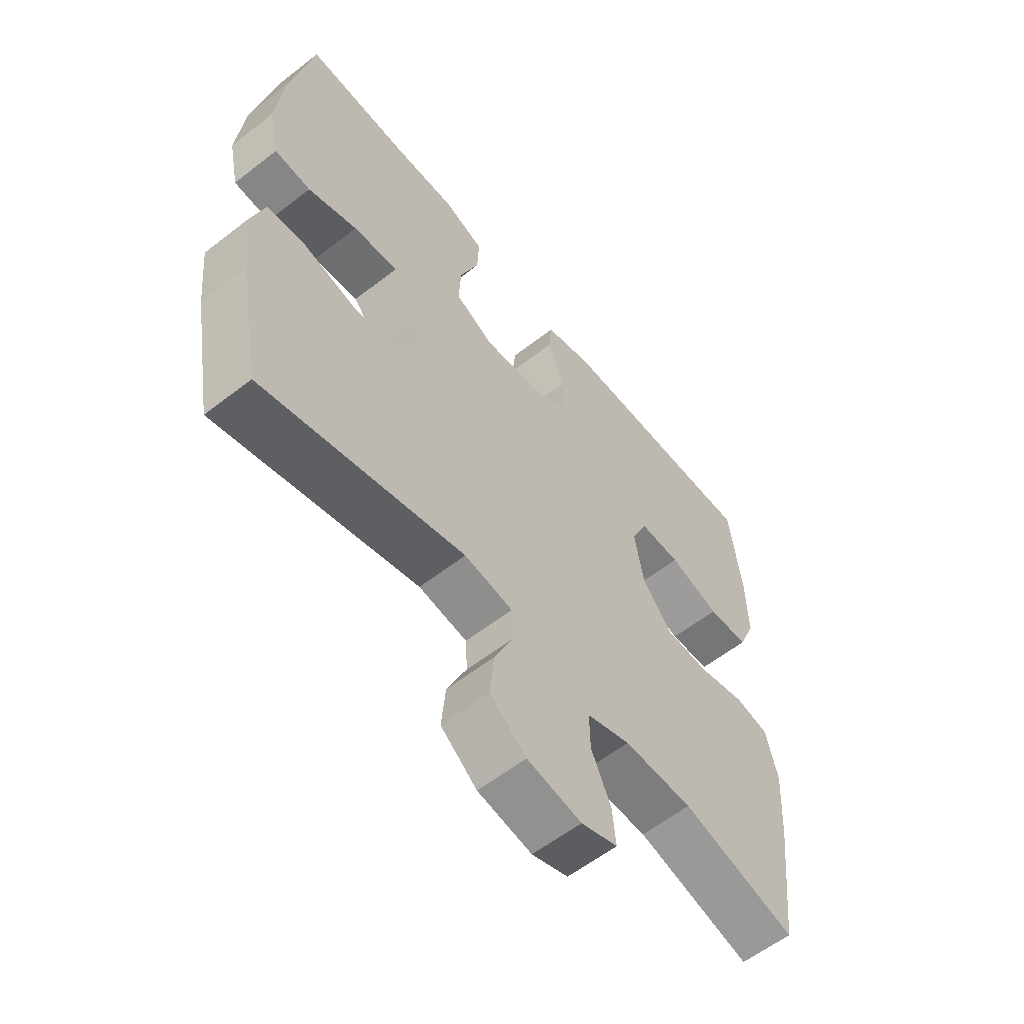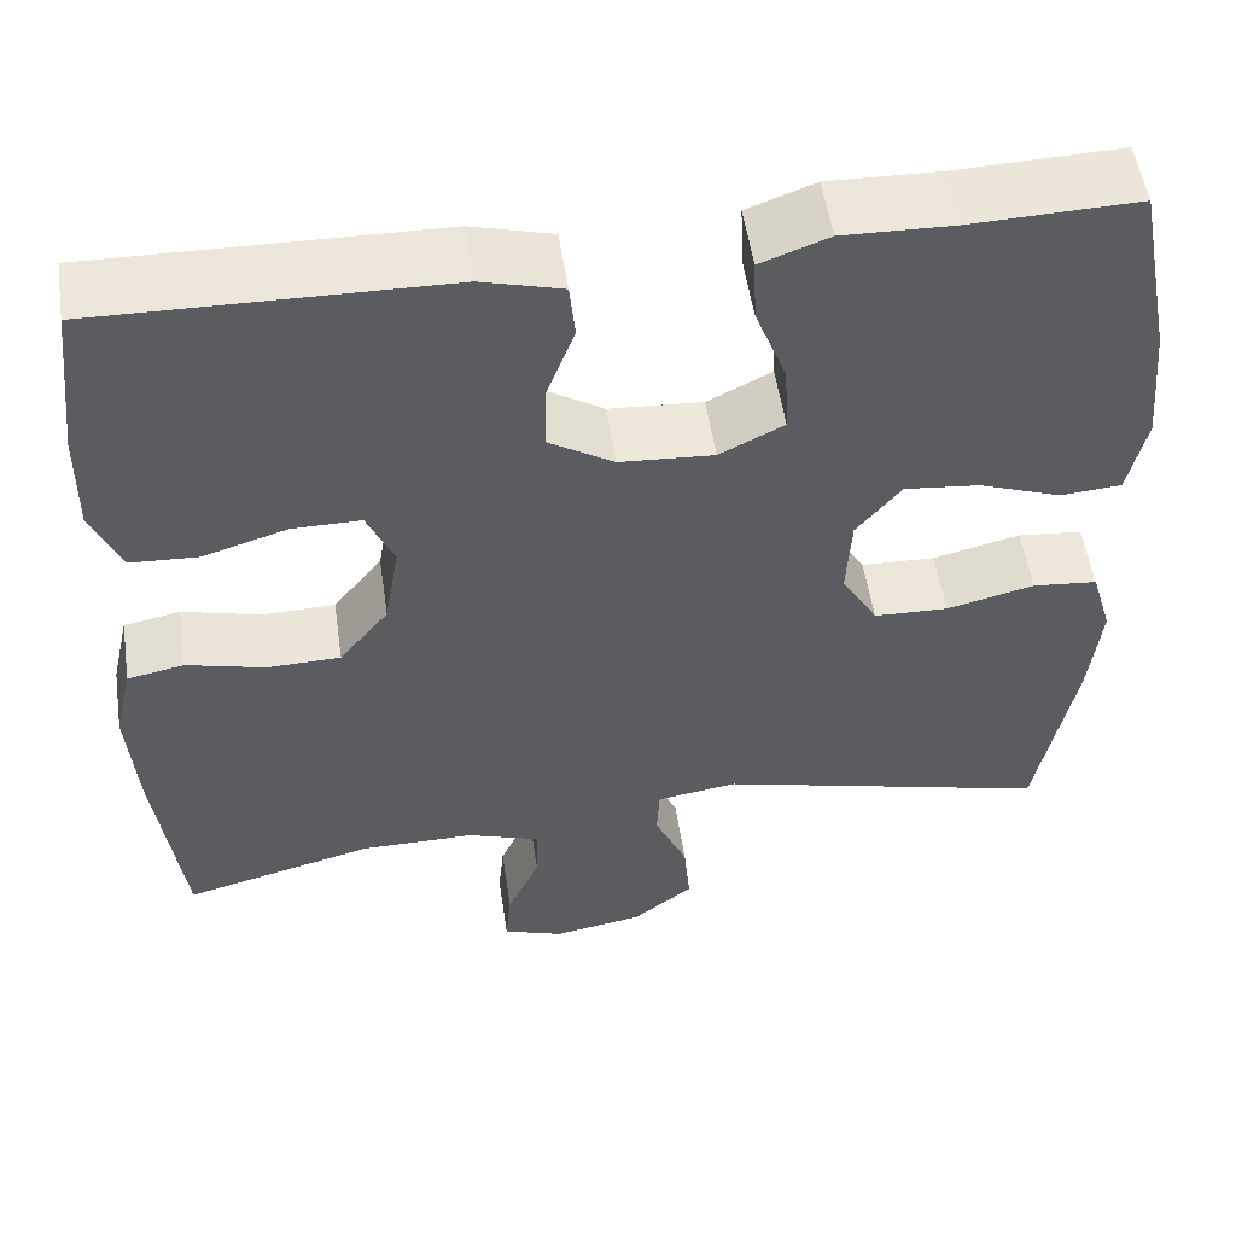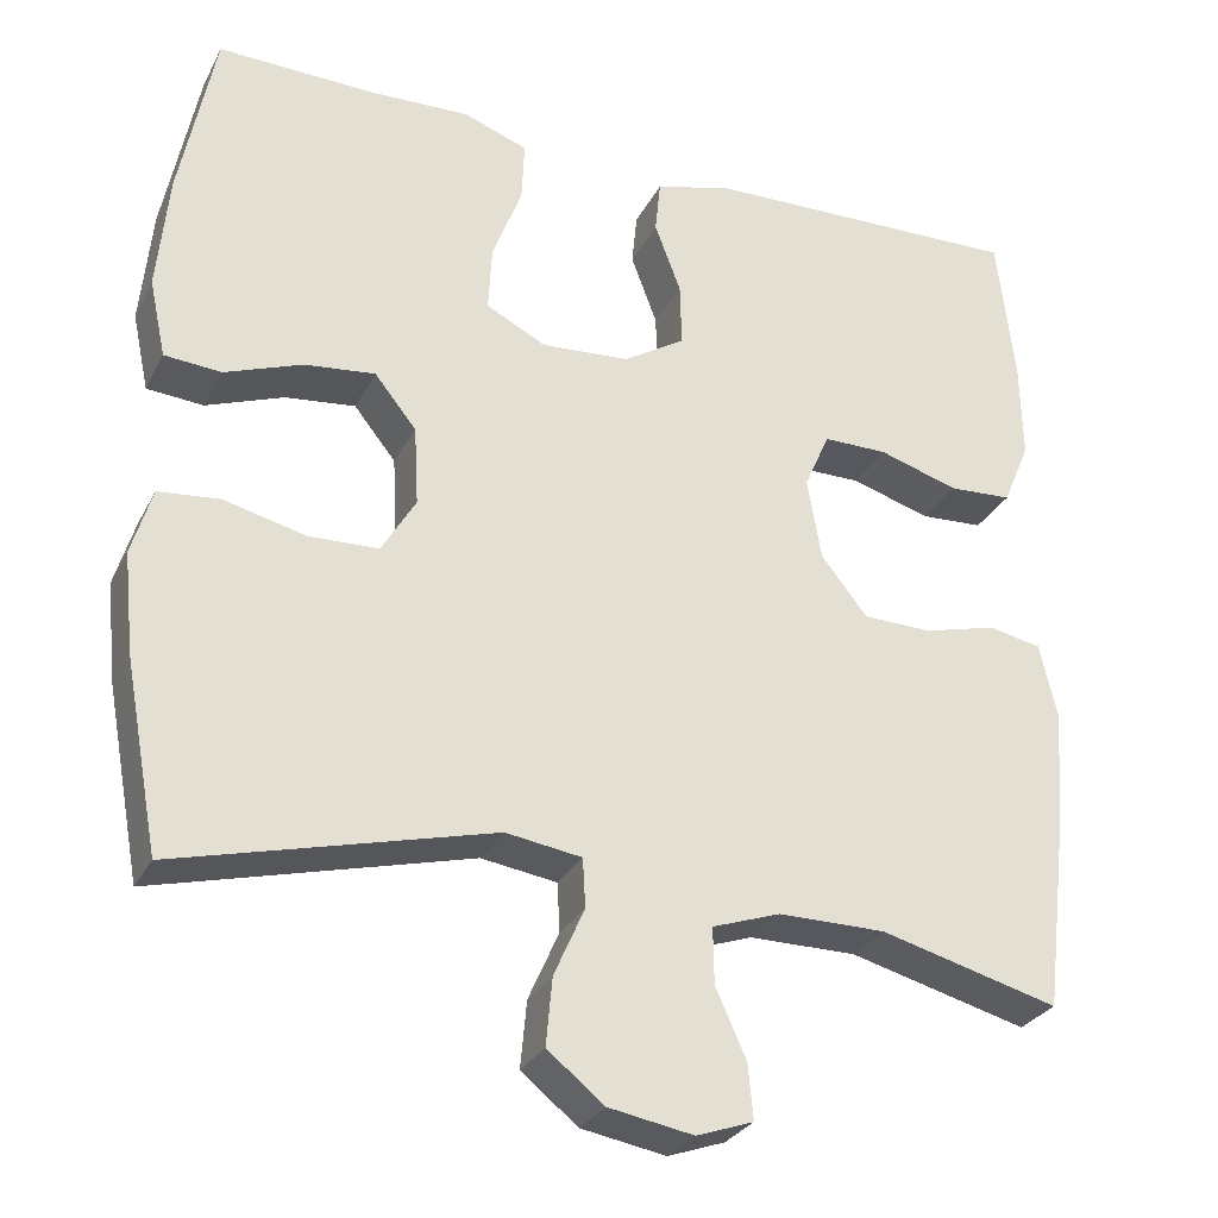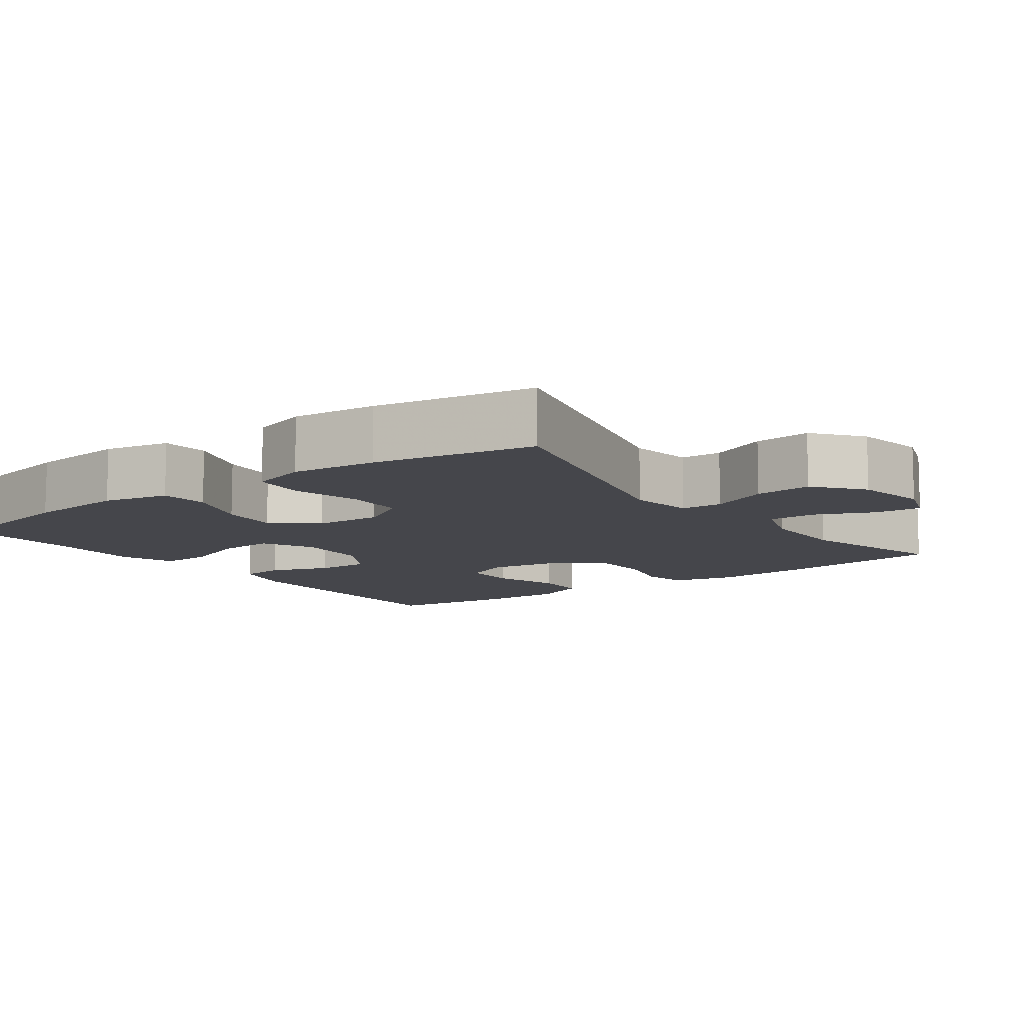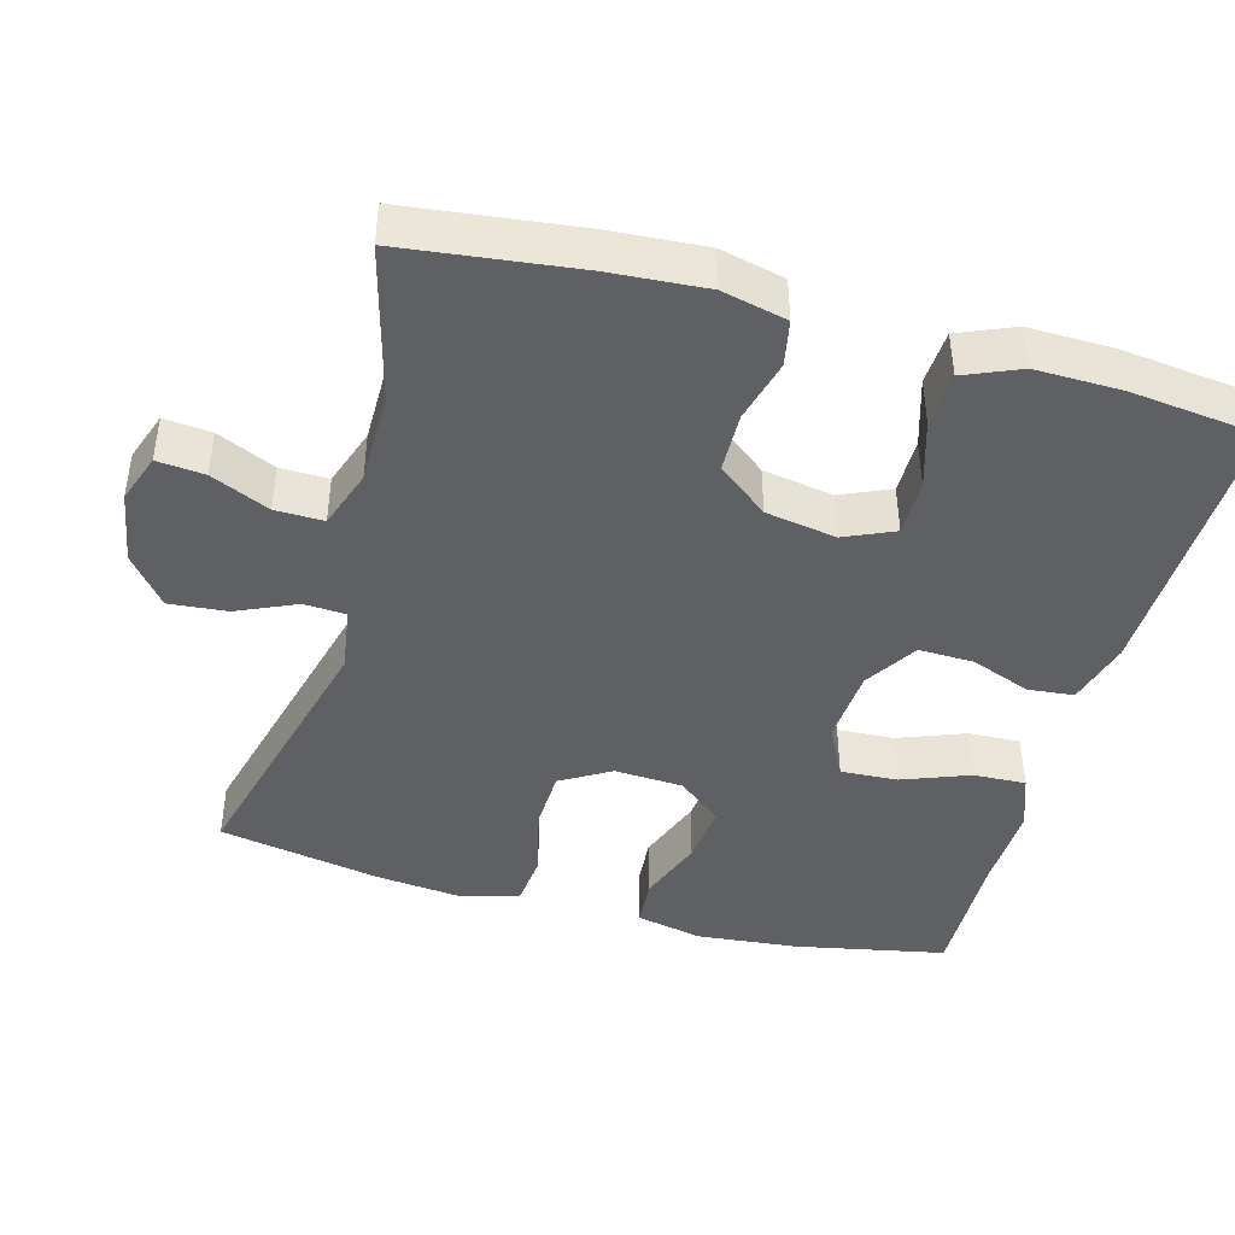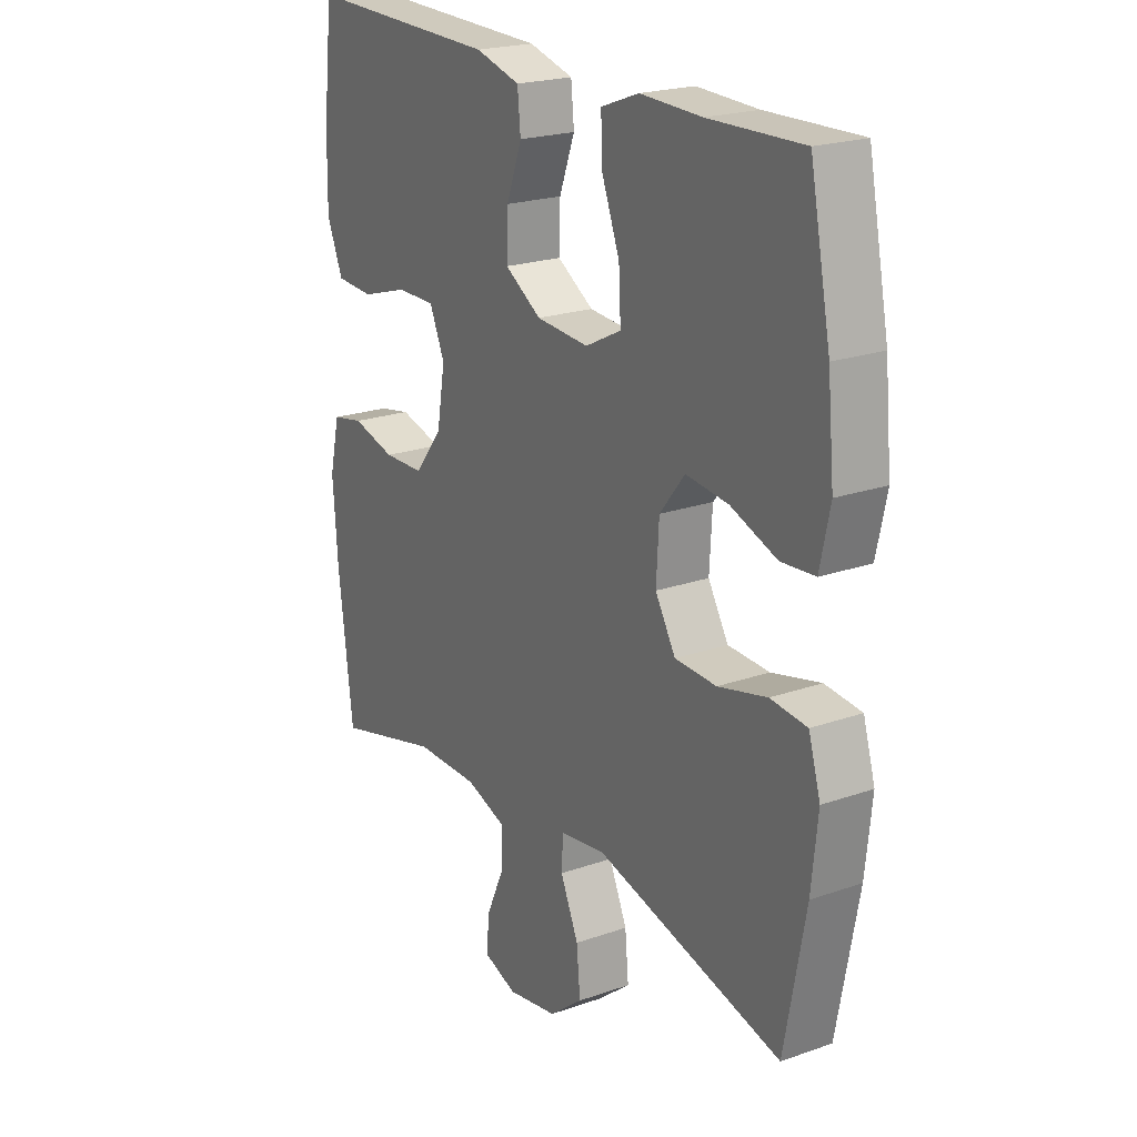
<metadata>
{"format":"obj","ext":"obj","renderer":"f3d","projection":"perspective","resolution":1024,"background":"white","views":[{"elev":-59.1,"azim":128.7,"up":"+Z"},{"elev":53.8,"azim":-8.5,"up":"+Z"},{"elev":-28.9,"azim":157.1,"up":"+Z"},{"elev":-10.1,"azim":126.4,"up":"+Y"},{"elev":-43.4,"azim":-105.4,"up":"+Y"},{"elev":21.6,"azim":58.3,"up":"+Z"}]}
</metadata>
<code>
v -0.5 0.07 0.5
v -0.129 0.07 0.491
v -0.043 0.07 0.467
v -0.037 0.07 0.406
v -0.067 0.07 0.326
v -0.069 0.07 0.253
v 0.001 0.07 0.209
v 0.102 0.07 0.202
v 0.171 0.07 0.237
v 0.167 0.07 0.313
v 0.133 0.07 0.402
v 0.13 0.07 0.472
v 0.203 0.07 0.499
v 0.32 0.07 0.495
v 0.5 0.07 0.5
v 0.54 0.07 0.299
v 0.553 0.07 0.164
v 0.534 0.07 0.075
v 0.469 0.07 0.07
v 0.38 0.07 0.103
v 0.299 0.07 0.112
v 0.251 0.07 0.052
v 0.246 0.07 -0.039
v 0.285 0.07 -0.105
v 0.365 0.07 -0.108
v 0.459 0.07 -0.085
v 0.529 0.07 -0.092
v 0.552 0.07 -0.169
v 0.54 0.07 -0.284
v 0.5 0.07 -0.5
v 0.139 0.07 -0.407
v 0.052 0.07 -0.42
v 0.049 0.07 -0.476
v 0.084 0.07 -0.555
v 0.091 0.07 -0.632
v 0.026 0.07 -0.684
v -0.071 0.07 -0.701
v -0.136 0.07 -0.678
v -0.13 0.07 -0.615
v -0.095 0.07 -0.537
v -0.094 0.07 -0.473
v -0.172 0.07 -0.446
v -0.295 0.07 -0.446
v -0.5 0.07 -0.5
v -0.528 0.07 -0.269
v -0.537 0.07 -0.141
v -0.517 0.07 -0.055
v -0.456 0.07 -0.043
v -0.372 0.07 -0.065
v -0.293 0.07 -0.063
v -0.24 0.07 0.004
v -0.224 0.07 0.098
v -0.253 0.07 0.164
v -0.327 0.07 0.164
v -0.418 0.07 0.136
v -0.491 0.07 0.14
v -0.522 0.07 0.214
v -0.52 0.07 0.328
v -0.5 0 0.5
v -0.129 0 0.491
v -0.043 0 0.467
v -0.037 0 0.406
v -0.067 0 0.326
v -0.069 0 0.253
v 0.001 0 0.209
v 0.102 0 0.202
v 0.171 0 0.237
v 0.167 0 0.313
v 0.133 0 0.402
v 0.13 0 0.472
v 0.203 0 0.499
v 0.32 0 0.495
v 0.5 0 0.5
v 0.54 0 0.299
v 0.553 0 0.164
v 0.534 0 0.075
v 0.469 0 0.07
v 0.38 0 0.103
v 0.299 0 0.112
v 0.251 0 0.052
v 0.246 0 -0.039
v 0.285 0 -0.105
v 0.365 0 -0.108
v 0.459 0 -0.085
v 0.529 0 -0.092
v 0.552 0 -0.169
v 0.54 0 -0.284
v 0.5 0 -0.5
v 0.139 0 -0.407
v 0.052 0 -0.42
v 0.049 0 -0.476
v 0.084 0 -0.555
v 0.091 0 -0.632
v 0.026 0 -0.684
v -0.071 0 -0.701
v -0.136 0 -0.678
v -0.13 0 -0.615
v -0.095 0 -0.537
v -0.094 0 -0.473
v -0.172 0 -0.446
v -0.295 0 -0.446
v -0.5 0 -0.5
v -0.528 0 -0.269
v -0.537 0 -0.141
v -0.517 0 -0.055
v -0.456 0 -0.043
v -0.372 0 -0.065
v -0.293 0 -0.063
v -0.24 0 0.004
v -0.224 0 0.098
v -0.253 0 0.164
v -0.327 0 0.164
v -0.418 0 0.136
v -0.491 0 0.14
v -0.522 0 0.214
v -0.52 0 0.328
f 3 4 5
f 2 3 5
f 1 2 5
f 58 1 5
f 57 58 5
f 56 57 5
f 55 56 5
f 54 55 5
f 53 54 5 6
f 52 53 6 7
f 51 52 7 8
f 50 51 8 9
f 47 48 49
f 46 47 49
f 45 46 49
f 44 45 49
f 43 44 49
f 42 43 49 50
f 41 42 50 9
f 38 39 40
f 37 38 40
f 36 37 40
f 35 36 40
f 34 35 40
f 33 34 40
f 32 33 40 41
f 29 30 31
f 28 29 31
f 27 28 31
f 26 27 31
f 25 26 31
f 24 25 31 32
f 23 24 32 41
f 18 19 20
f 17 18 20
f 16 17 20
f 15 16 20
f 14 15 20
f 14 20 21
f 13 14 21
f 12 13 21
f 11 12 21
f 10 11 21
f 9 10 21 22
f 9 22 23 41
f 63 62 61
f 63 61 60
f 63 60 59
f 63 59 116
f 63 116 115
f 63 115 114
f 63 114 113
f 63 113 112
f 64 63 112 111
f 65 64 111 110
f 66 65 110 109
f 67 66 109 108
f 107 106 105
f 107 105 104
f 107 104 103
f 107 103 102
f 107 102 101
f 108 107 101 100
f 67 108 100 99
f 98 97 96
f 98 96 95
f 98 95 94
f 98 94 93
f 98 93 92
f 98 92 91
f 99 98 91 90
f 89 88 87
f 89 87 86
f 89 86 85
f 89 85 84
f 89 84 83
f 90 89 83 82
f 99 90 82 81
f 78 77 76
f 78 76 75
f 78 75 74
f 78 74 73
f 78 73 72
f 79 78 72
f 79 72 71
f 79 71 70
f 79 70 69
f 79 69 68
f 80 79 68 67
f 99 81 80 67
f 1 59 60 2
f 2 60 61 3
f 3 61 62 4
f 4 62 63 5
f 5 63 64 6
f 6 64 65 7
f 7 65 66 8
f 8 66 67 9
f 9 67 68 10
f 10 68 69 11
f 11 69 70 12
f 12 70 71 13
f 13 71 72 14
f 14 72 73 15
f 15 73 74 16
f 16 74 75 17
f 17 75 76 18
f 18 76 77 19
f 19 77 78 20
f 20 78 79 21
f 21 79 80 22
f 22 80 81 23
f 23 81 82 24
f 24 82 83 25
f 25 83 84 26
f 26 84 85 27
f 27 85 86 28
f 28 86 87 29
f 29 87 88 30
f 30 88 89 31
f 31 89 90 32
f 32 90 91 33
f 33 91 92 34
f 34 92 93 35
f 35 93 94 36
f 36 94 95 37
f 37 95 96 38
f 38 96 97 39
f 39 97 98 40
f 40 98 99 41
f 41 99 100 42
f 42 100 101 43
f 43 101 102 44
f 44 102 103 45
f 45 103 104 46
f 46 104 105 47
f 47 105 106 48
f 48 106 107 49
f 49 107 108 50
f 50 108 109 51
f 51 109 110 52
f 52 110 111 53
f 53 111 112 54
f 54 112 113 55
f 55 113 114 56
f 56 114 115 57
f 57 115 116 58
f 58 116 59 1

</code>
